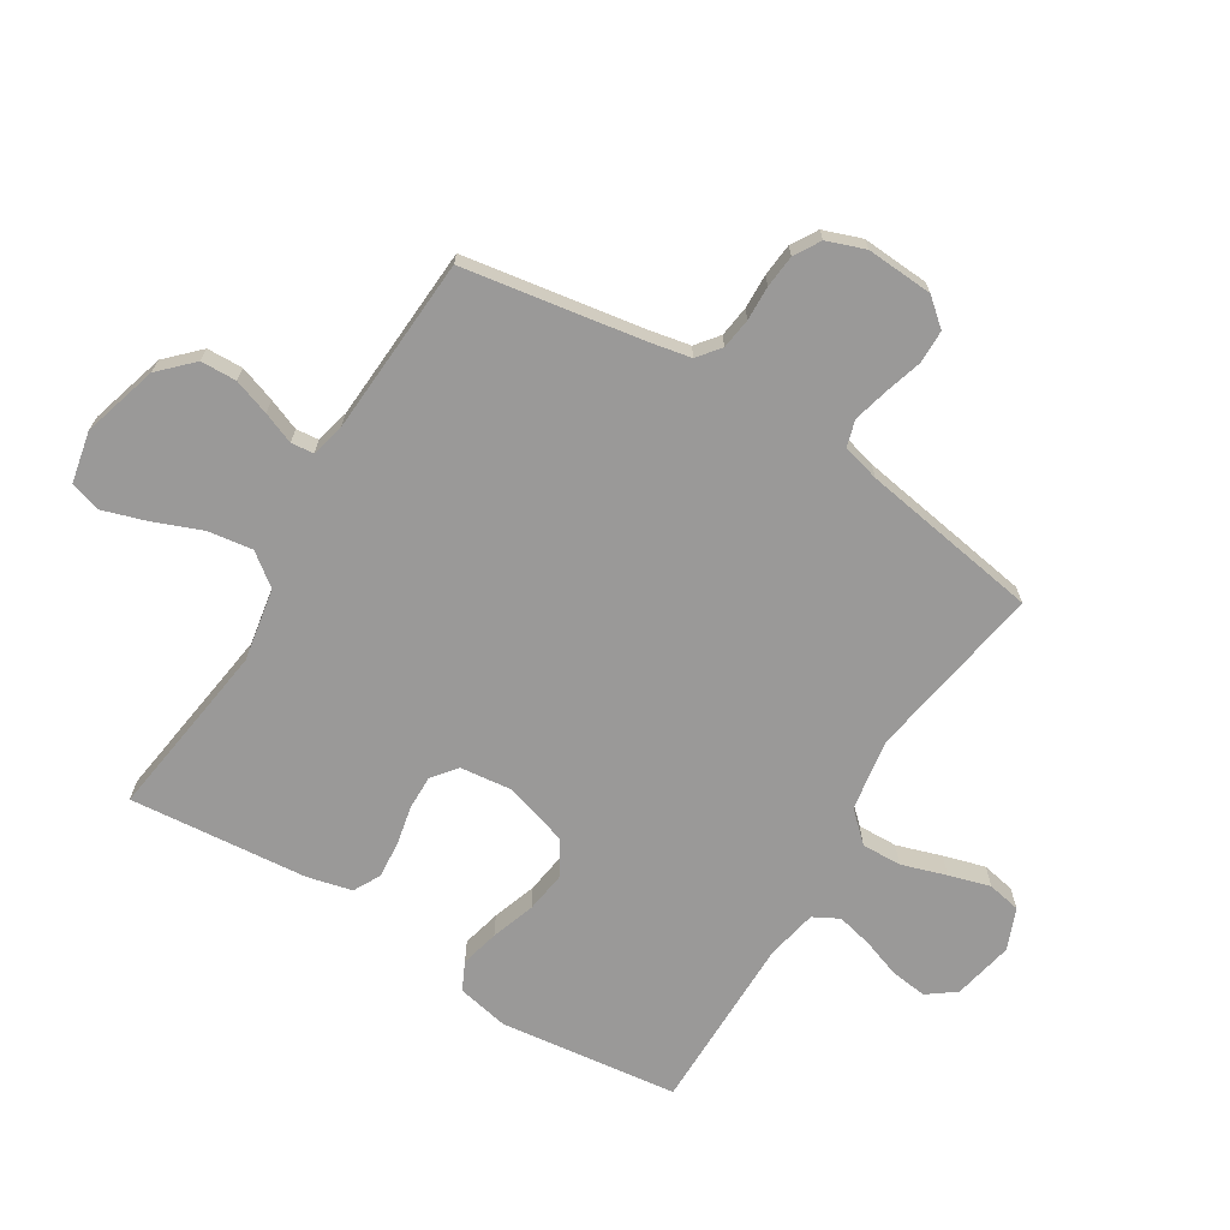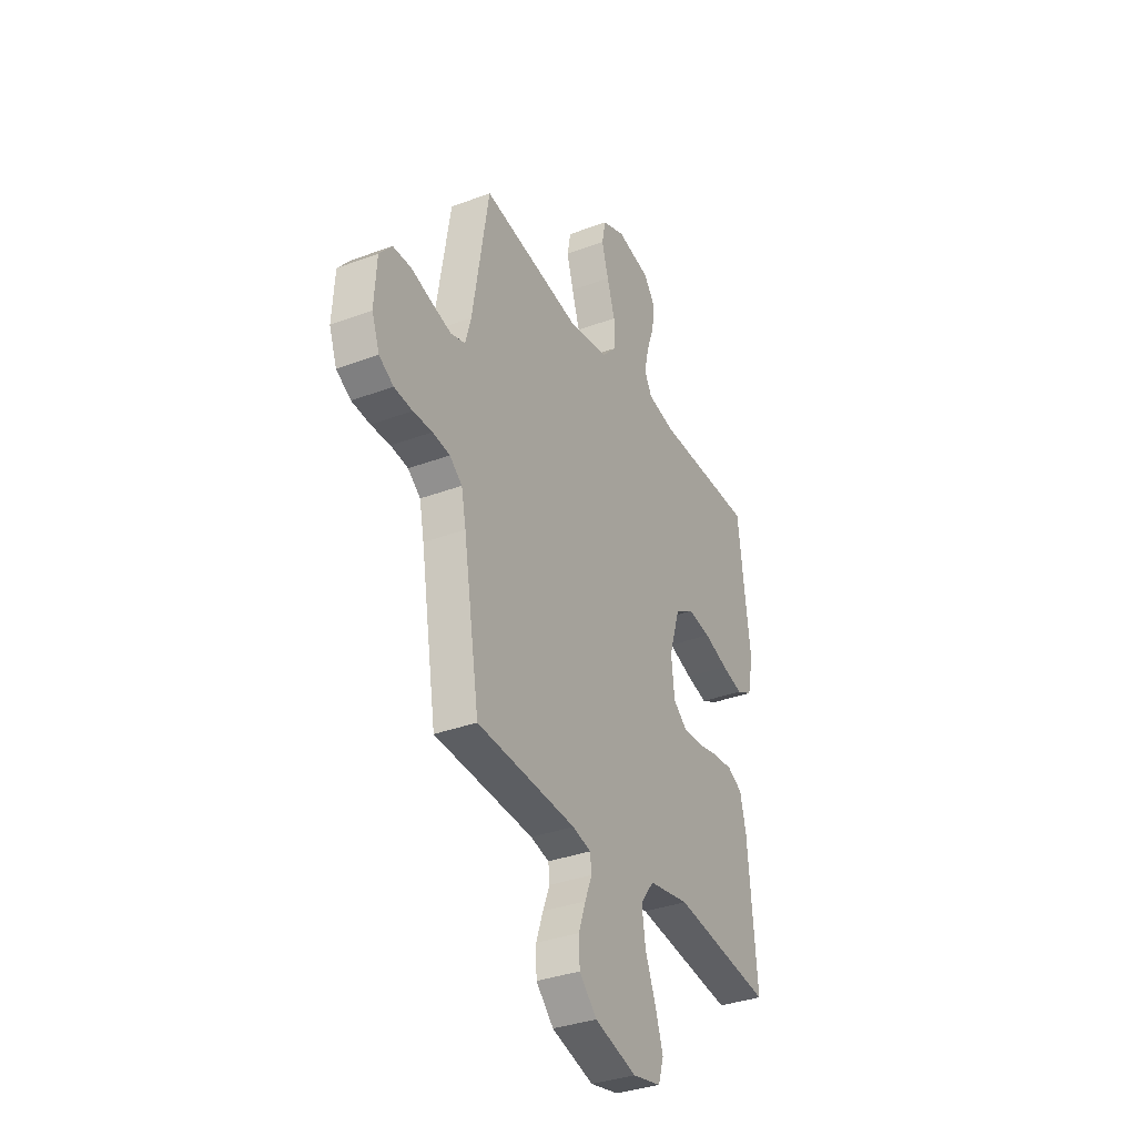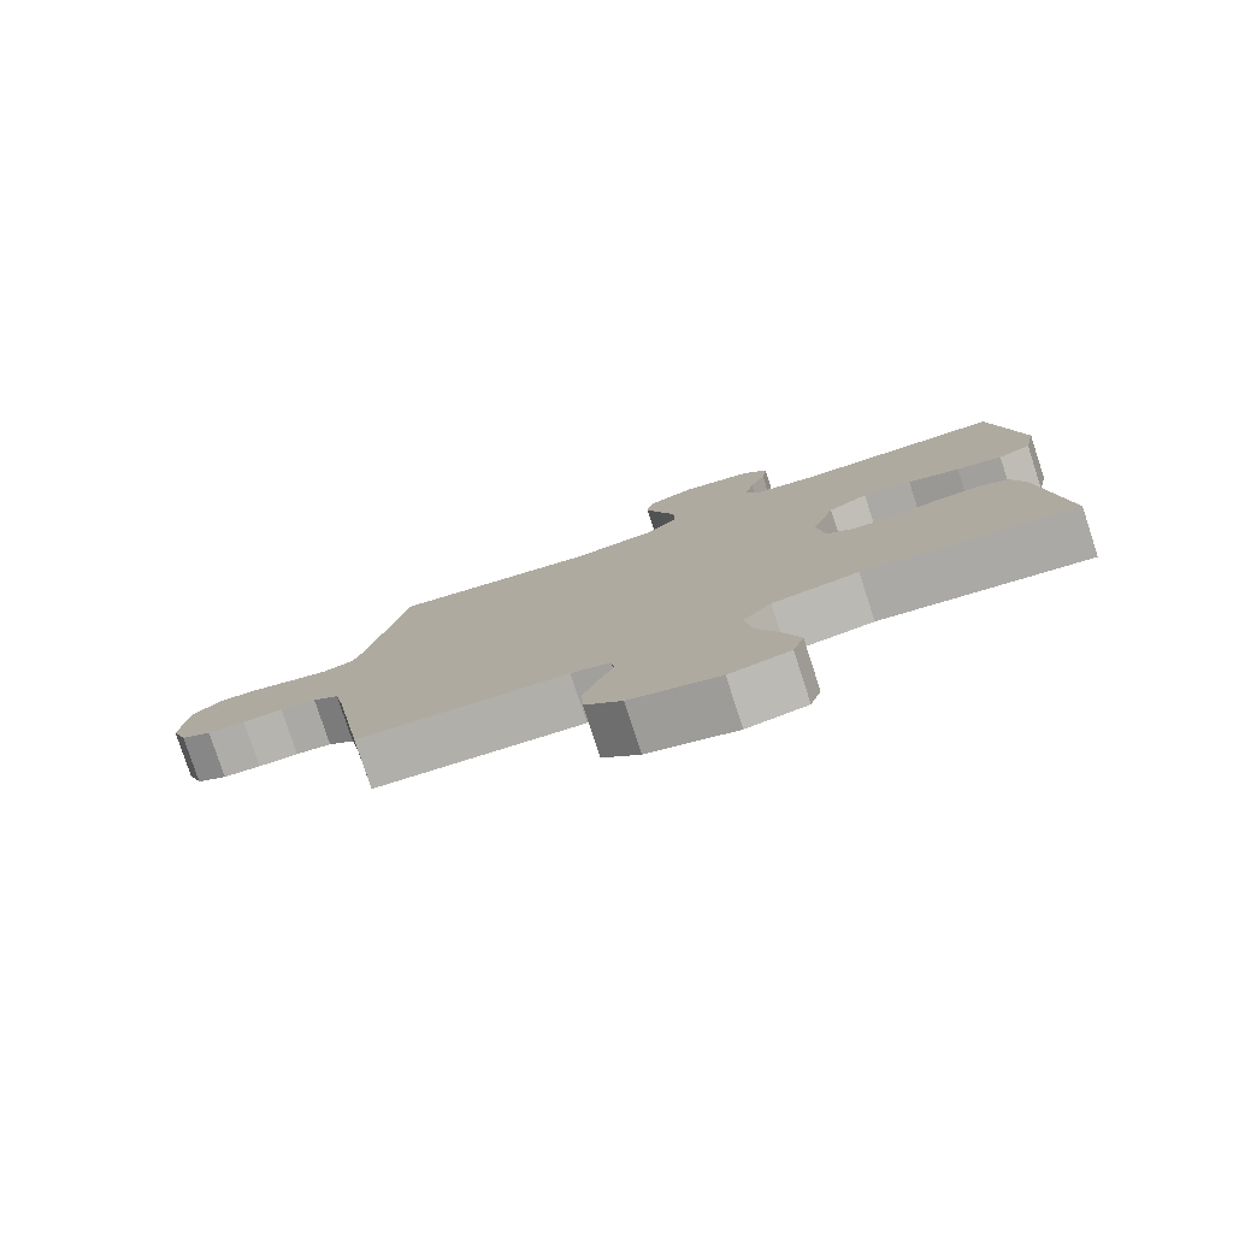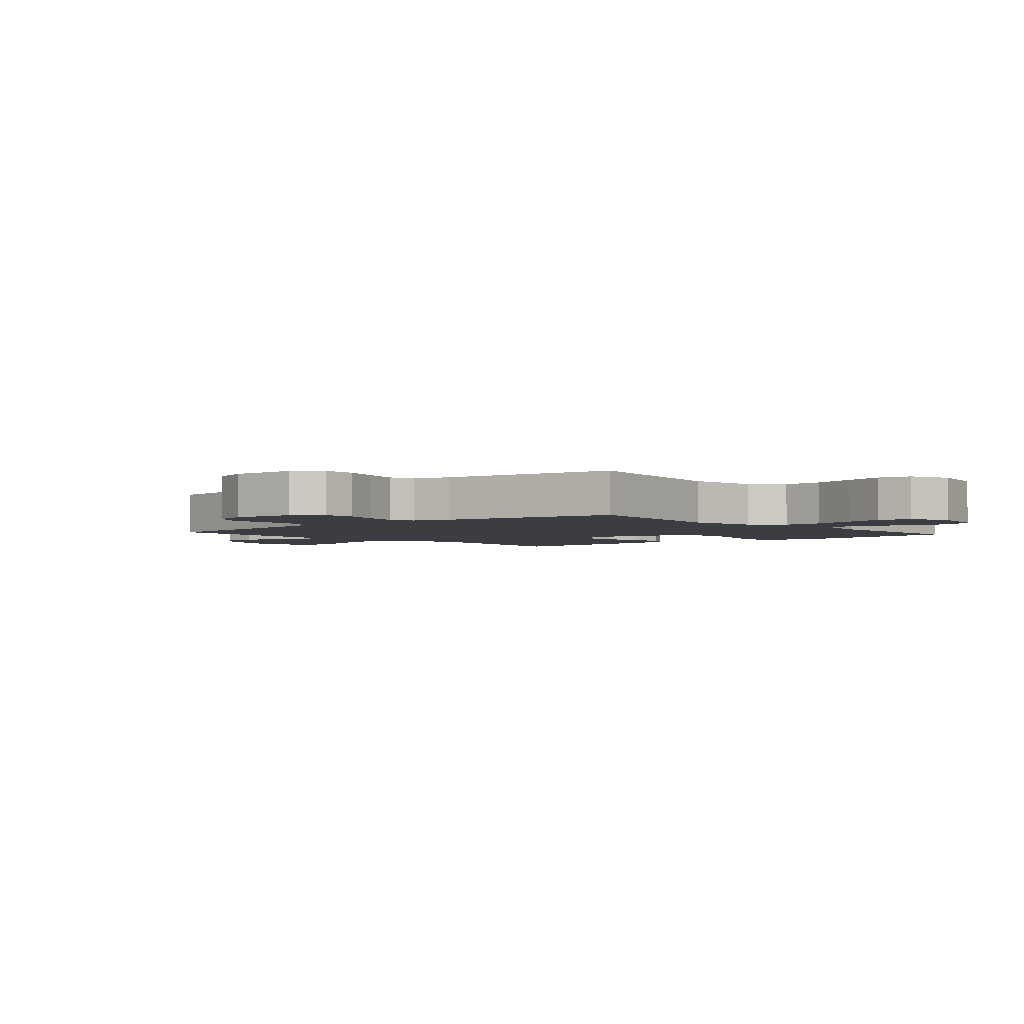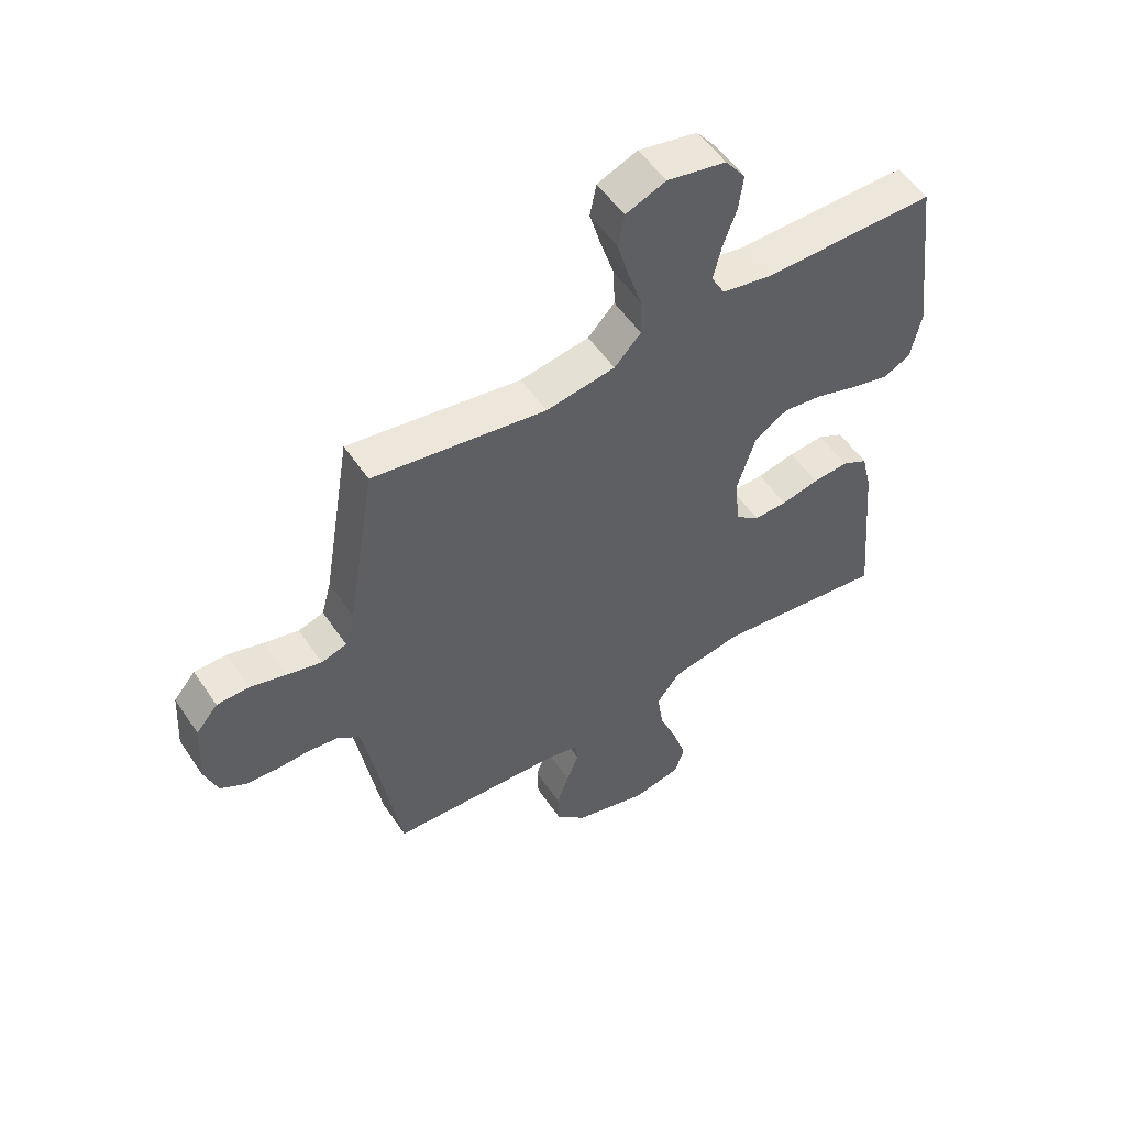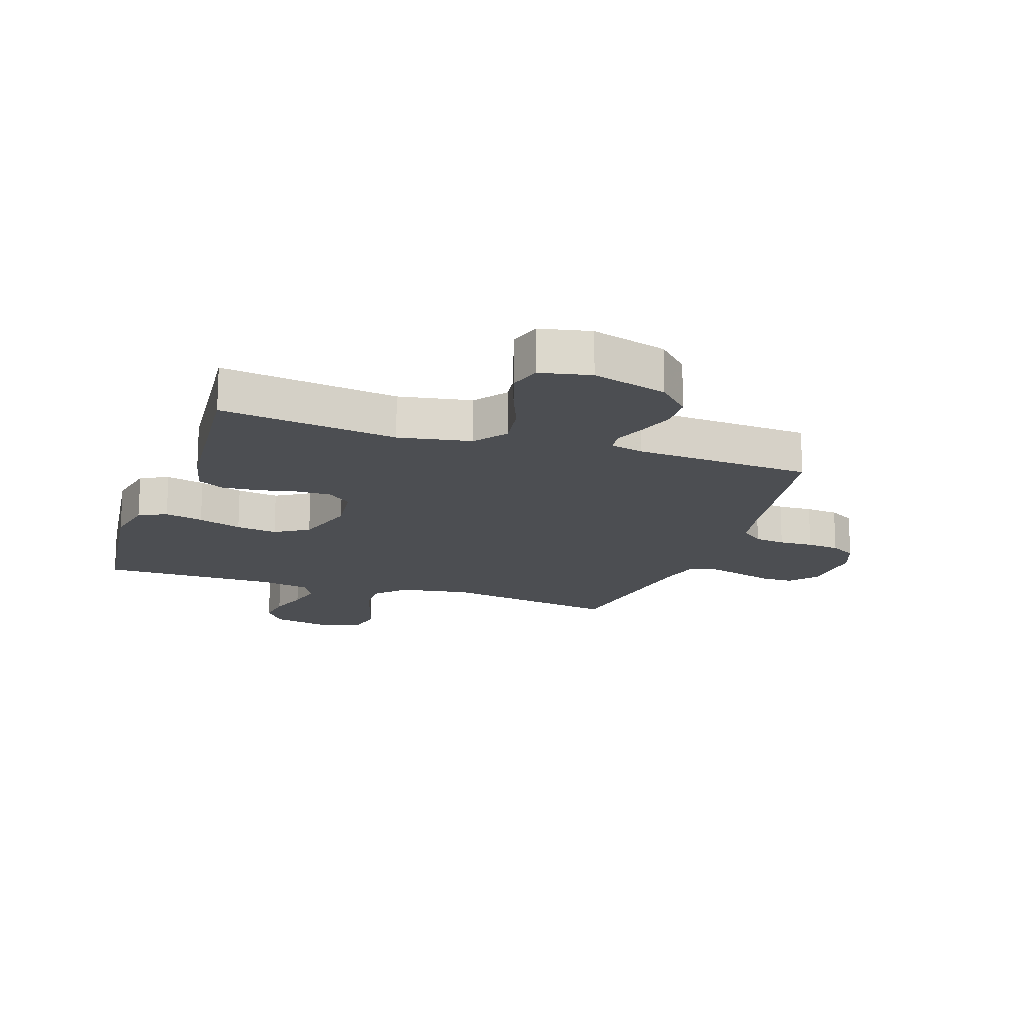
<metadata>
{"format":"obj","ext":"obj","renderer":"f3d","projection":"perspective","resolution":1024,"background":"white","views":[{"elev":-69.1,"azim":-121.6,"up":"+Y"},{"elev":-34.6,"azim":-63.3,"up":"+Z"},{"elev":-79.7,"azim":18.1,"up":"+Z"},{"elev":-2.9,"azim":-49.1,"up":"+Y"},{"elev":54.0,"azim":-33.4,"up":"+Z"},{"elev":-16.6,"azim":161.4,"up":"+Y"}]}
</metadata>
<code>
v 0.5 0.07 0.5
v 0.537 0.07 0.2
v 0.519 0.07 0.113
v 0.472 0.07 0.09
v 0.407 0.07 0.106
v 0.333 0.07 0.131
v 0.263 0.07 0.141
v 0.206 0.07 0.106
v 0.173 0.07 0
v 0.183 0.07 -0.088
v 0.224 0.07 -0.121
v 0.282 0.07 -0.12
v 0.348 0.07 -0.106
v 0.41 0.07 -0.101
v 0.455 0.07 -0.125
v 0.473 0.07 -0.2
v 0.5 0.07 -0.5
v 0.2 0.07 -0.459
v 0.077 0.07 -0.481
v 0.036 0.07 -0.535
v 0.047 0.07 -0.61
v 0.079 0.07 -0.691
v 0.102 0.07 -0.764
v 0.086 0.07 -0.816
v 0 0.07 -0.834
v -0.127 0.07 -0.797
v -0.18 0.07 -0.744
v -0.182 0.07 -0.684
v -0.161 0.07 -0.623
v -0.14 0.07 -0.57
v -0.144 0.07 -0.532
v -0.2 0.07 -0.518
v -0.5 0.07 -0.5
v -0.549 0.07 -0.2
v -0.563 0.07 -0.13
v -0.601 0.07 -0.1
v -0.653 0.07 -0.093
v -0.711 0.07 -0.095
v -0.766 0.07 -0.09
v -0.81 0.07 -0.064
v -0.833 0.07 0
v -0.826 0.07 0.112
v -0.788 0.07 0.157
v -0.732 0.07 0.158
v -0.669 0.07 0.139
v -0.61 0.07 0.124
v -0.566 0.07 0.137
v -0.549 0.07 0.2
v -0.5 0.07 0.5
v -0.2 0.07 0.451
v -0.08 0.07 0.47
v -0.034 0.07 0.519
v -0.036 0.07 0.586
v -0.06 0.07 0.661
v -0.08 0.07 0.731
v -0.069 0.07 0.787
v 0 0.07 0.815
v 0.102 0.07 0.794
v 0.137 0.07 0.747
v 0.129 0.07 0.685
v 0.106 0.07 0.62
v 0.092 0.07 0.56
v 0.115 0.07 0.517
v 0.2 0.07 0.5
v 0.5 0 0.5
v 0.537 0 0.2
v 0.519 0 0.113
v 0.472 0 0.09
v 0.407 0 0.106
v 0.333 0 0.131
v 0.263 0 0.141
v 0.206 0 0.106
v 0.173 0 0
v 0.183 0 -0.088
v 0.224 0 -0.121
v 0.282 0 -0.12
v 0.348 0 -0.106
v 0.41 0 -0.101
v 0.455 0 -0.125
v 0.473 0 -0.2
v 0.5 0 -0.5
v 0.2 0 -0.459
v 0.077 0 -0.481
v 0.036 0 -0.535
v 0.047 0 -0.61
v 0.079 0 -0.691
v 0.102 0 -0.764
v 0.086 0 -0.816
v 0 0 -0.834
v -0.127 0 -0.797
v -0.18 0 -0.744
v -0.182 0 -0.684
v -0.161 0 -0.623
v -0.14 0 -0.57
v -0.144 0 -0.532
v -0.2 0 -0.518
v -0.5 0 -0.5
v -0.549 0 -0.2
v -0.563 0 -0.13
v -0.601 0 -0.1
v -0.653 0 -0.093
v -0.711 0 -0.095
v -0.766 0 -0.09
v -0.81 0 -0.064
v -0.833 0 0
v -0.826 0 0.112
v -0.788 0 0.157
v -0.732 0 0.158
v -0.669 0 0.139
v -0.61 0 0.124
v -0.566 0 0.137
v -0.549 0 0.2
v -0.5 0 0.5
v -0.2 0 0.451
v -0.08 0 0.47
v -0.034 0 0.519
v -0.036 0 0.586
v -0.06 0 0.661
v -0.08 0 0.731
v -0.069 0 0.787
v 0 0 0.815
v 0.102 0 0.794
v 0.137 0 0.747
v 0.129 0 0.685
v 0.106 0 0.62
v 0.092 0 0.56
v 0.115 0 0.517
v 0.2 0 0.5
f 58 59 60 61
f 58 61 62
f 57 58 62
f 56 57 62
f 53 54 55 56
f 53 56 62 63
f 48 49 50
f 47 48 50 51
f 42 43 44 45
f 42 45 46
f 41 42 46
f 40 41 46 47
f 37 38 39 40
f 36 37 40 47
f 32 33 34
f 31 32 34 35
f 27 28 29 30
f 25 26 27 30
f 25 30 31
f 24 25 31
f 21 22 23 24
f 21 24 31
f 20 21 31 35
f 15 16 17 18
f 15 18 19
f 12 13 14 15
f 11 12 15 19
f 10 11 19 20
f 3 4 5 6
f 3 6 7
f 64 1 2 3
f 63 64 3 7
f 52 53 63 7
f 35 36 47 51
f 9 10 20 35
f 8 9 35 51
f 7 8 51 52
f 125 124 123 122
f 126 125 122
f 126 122 121
f 126 121 120
f 120 119 118 117
f 127 126 120 117
f 114 113 112
f 115 114 112 111
f 109 108 107 106
f 110 109 106
f 110 106 105
f 111 110 105 104
f 104 103 102 101
f 111 104 101 100
f 98 97 96
f 99 98 96 95
f 94 93 92 91
f 94 91 90 89
f 95 94 89
f 95 89 88
f 88 87 86 85
f 95 88 85
f 99 95 85 84
f 82 81 80 79
f 83 82 79
f 79 78 77 76
f 83 79 76 75
f 84 83 75 74
f 70 69 68 67
f 71 70 67
f 67 66 65 128
f 71 67 128 127
f 71 127 117 116
f 115 111 100 99
f 99 84 74 73
f 115 99 73 72
f 116 115 72 71
f 1 65 66 2
f 2 66 67 3
f 3 67 68 4
f 4 68 69 5
f 5 69 70 6
f 6 70 71 7
f 7 71 72 8
f 8 72 73 9
f 9 73 74 10
f 10 74 75 11
f 11 75 76 12
f 12 76 77 13
f 13 77 78 14
f 14 78 79 15
f 15 79 80 16
f 16 80 81 17
f 17 81 82 18
f 18 82 83 19
f 19 83 84 20
f 20 84 85 21
f 21 85 86 22
f 22 86 87 23
f 23 87 88 24
f 24 88 89 25
f 25 89 90 26
f 26 90 91 27
f 27 91 92 28
f 28 92 93 29
f 29 93 94 30
f 30 94 95 31
f 31 95 96 32
f 32 96 97 33
f 33 97 98 34
f 34 98 99 35
f 35 99 100 36
f 36 100 101 37
f 37 101 102 38
f 38 102 103 39
f 39 103 104 40
f 40 104 105 41
f 41 105 106 42
f 42 106 107 43
f 43 107 108 44
f 44 108 109 45
f 45 109 110 46
f 46 110 111 47
f 47 111 112 48
f 48 112 113 49
f 49 113 114 50
f 50 114 115 51
f 51 115 116 52
f 52 116 117 53
f 53 117 118 54
f 54 118 119 55
f 55 119 120 56
f 56 120 121 57
f 57 121 122 58
f 58 122 123 59
f 59 123 124 60
f 60 124 125 61
f 61 125 126 62
f 62 126 127 63
f 63 127 128 64
f 64 128 65 1

</code>
